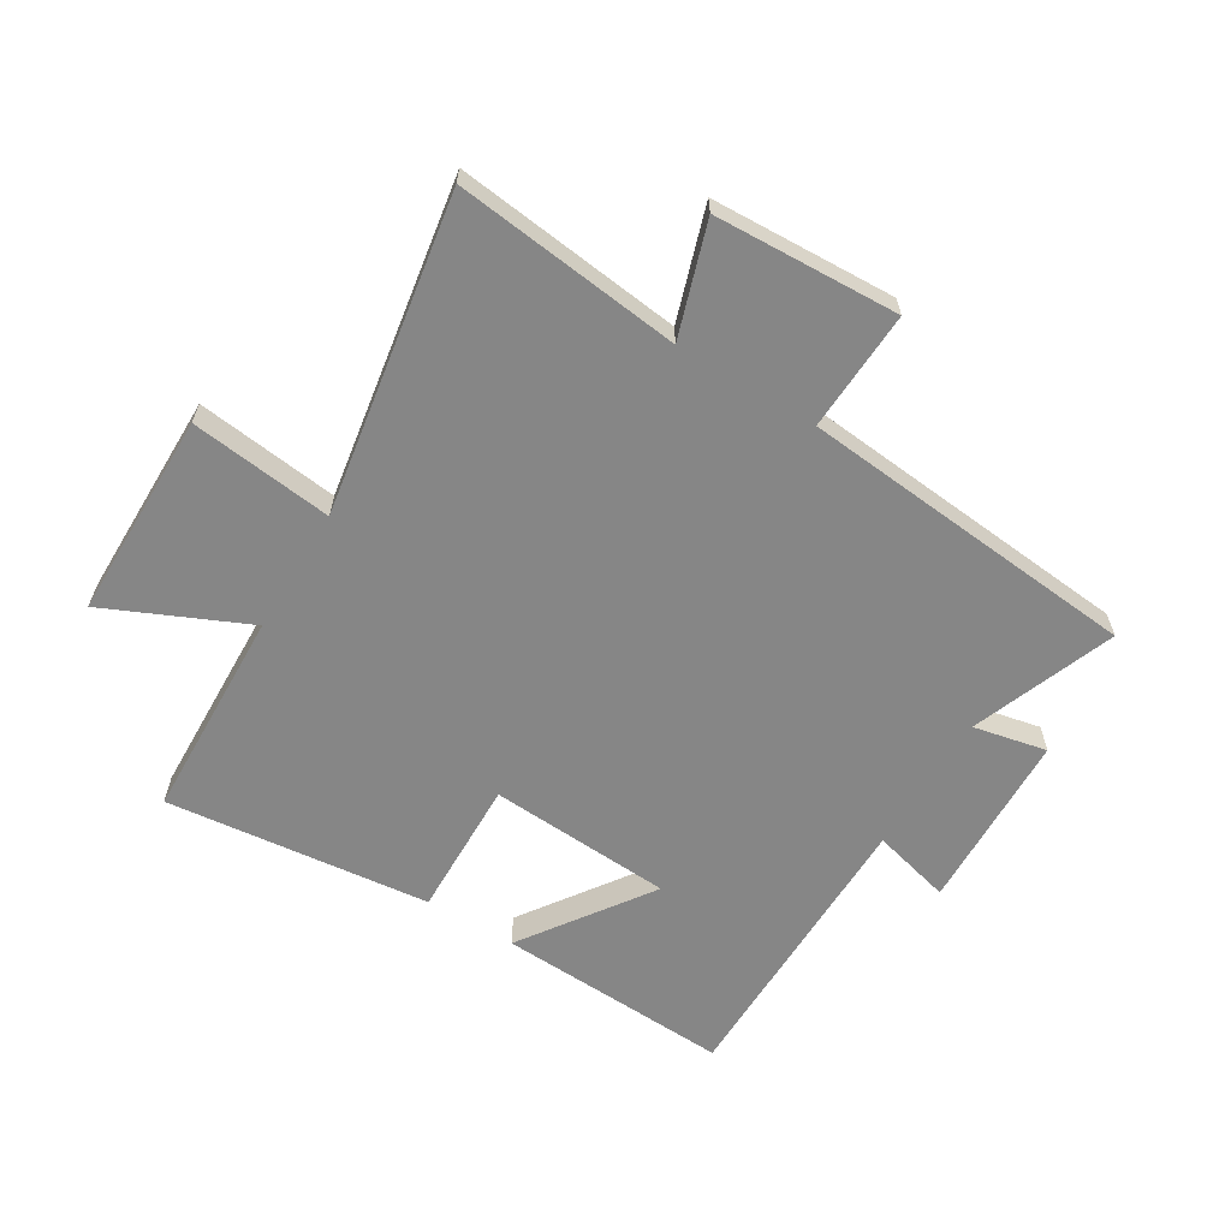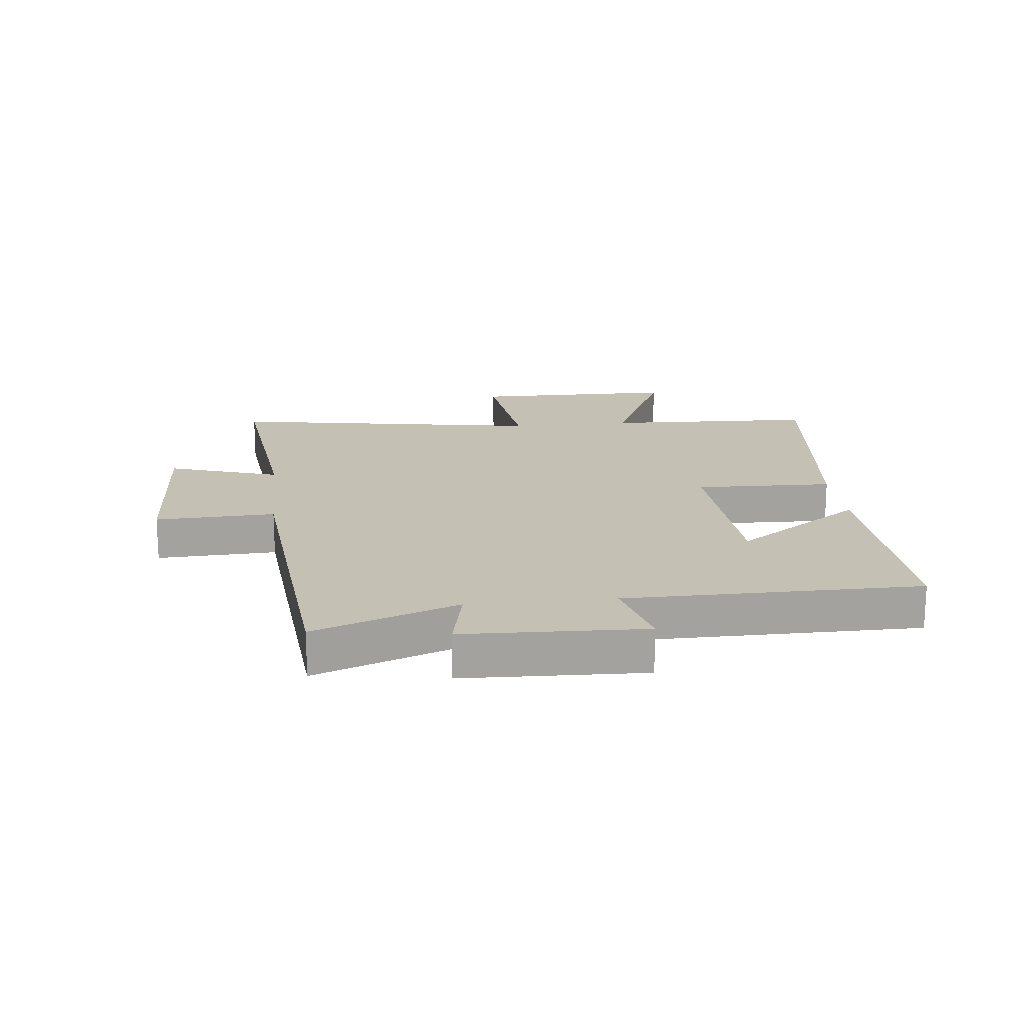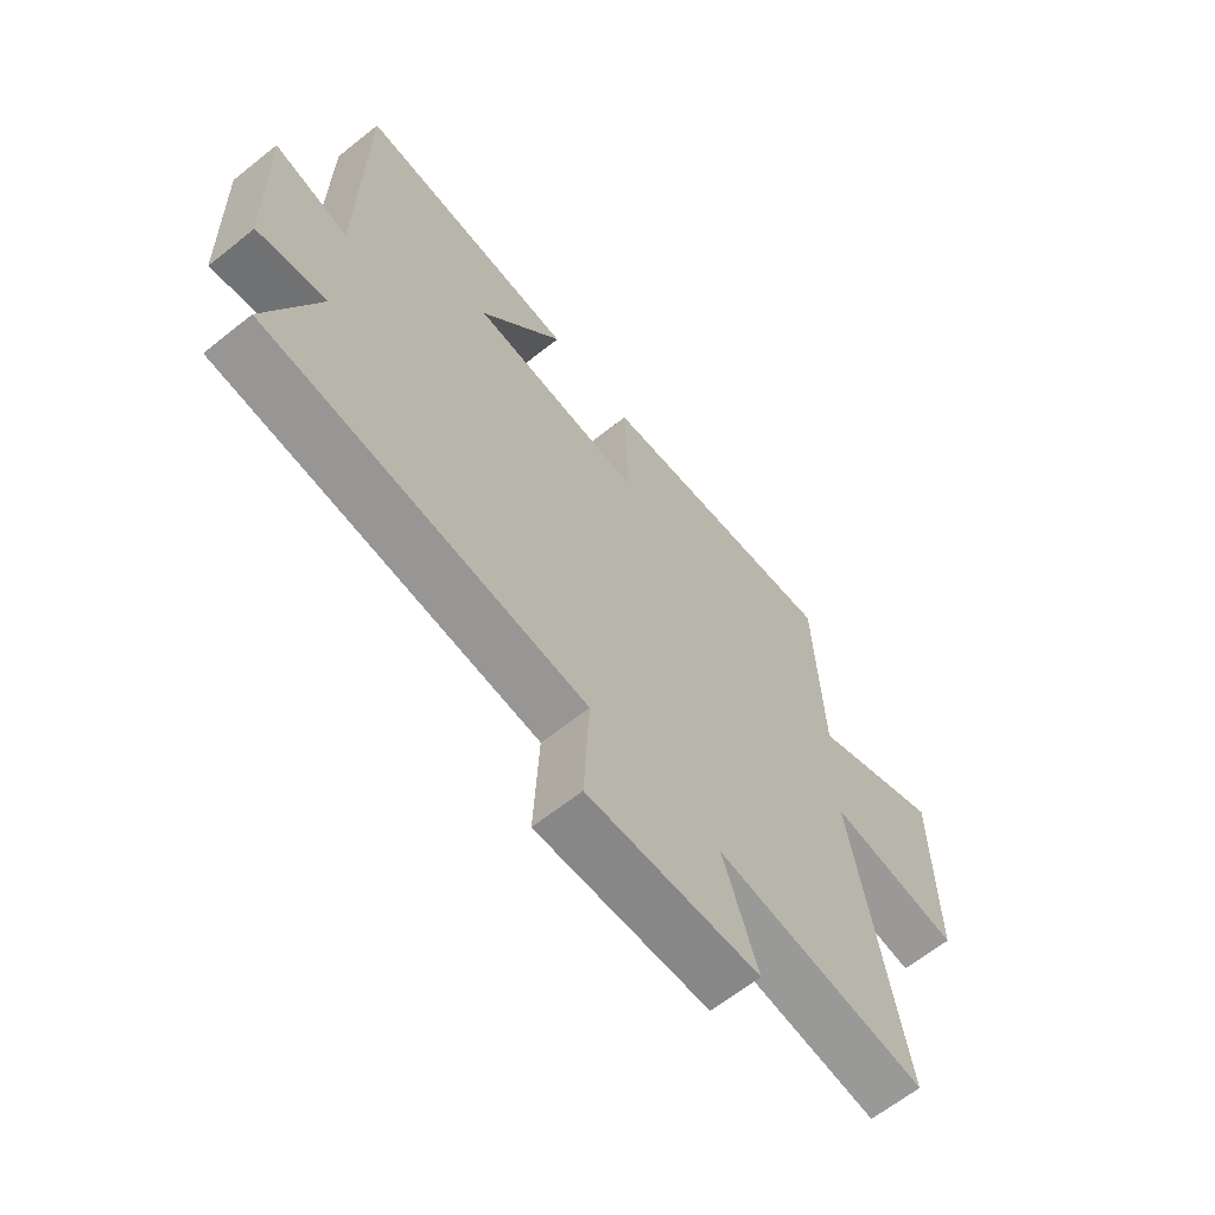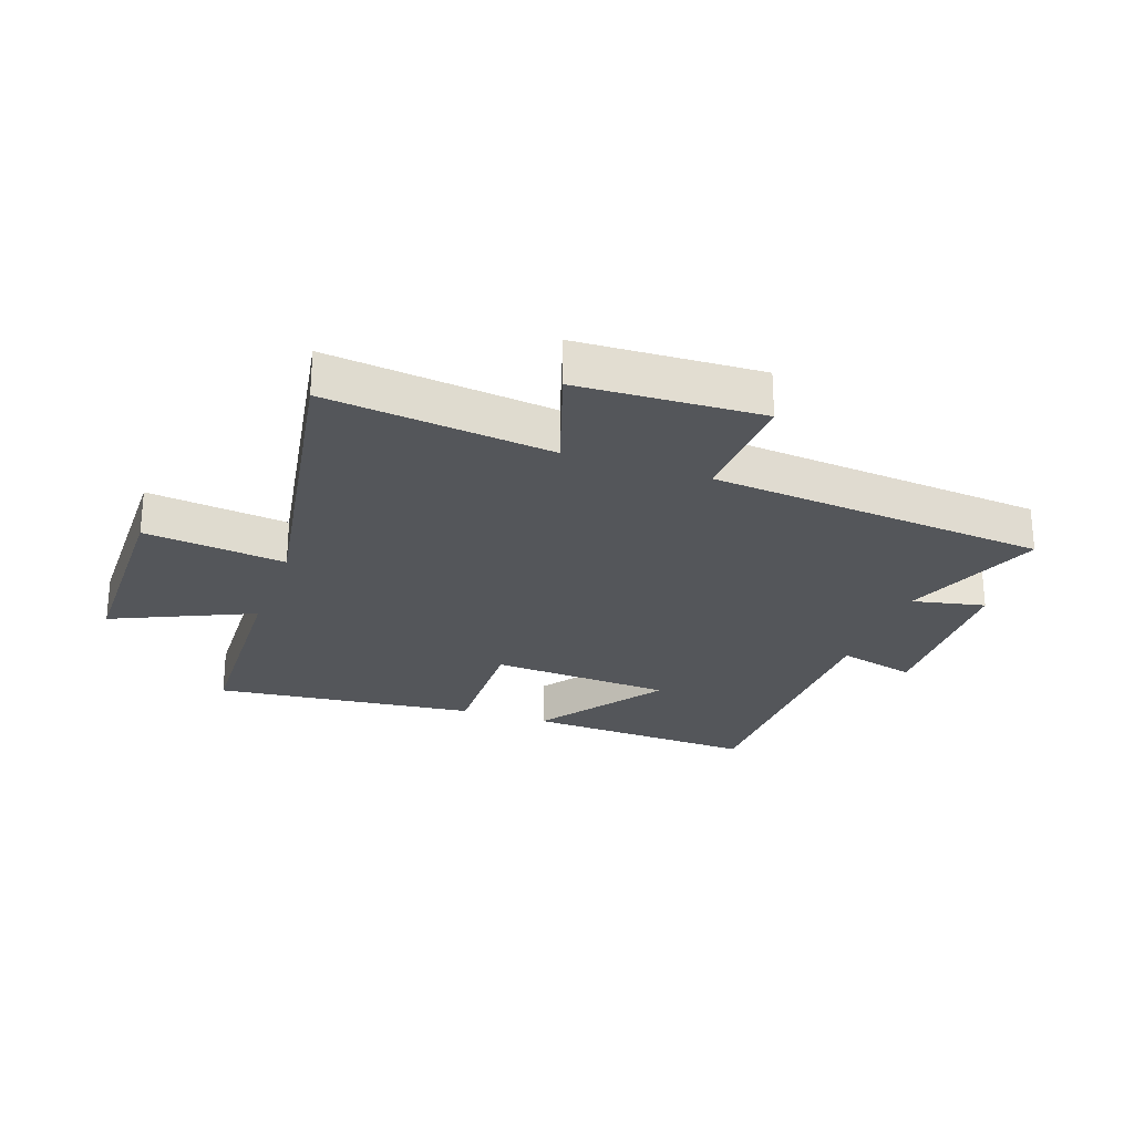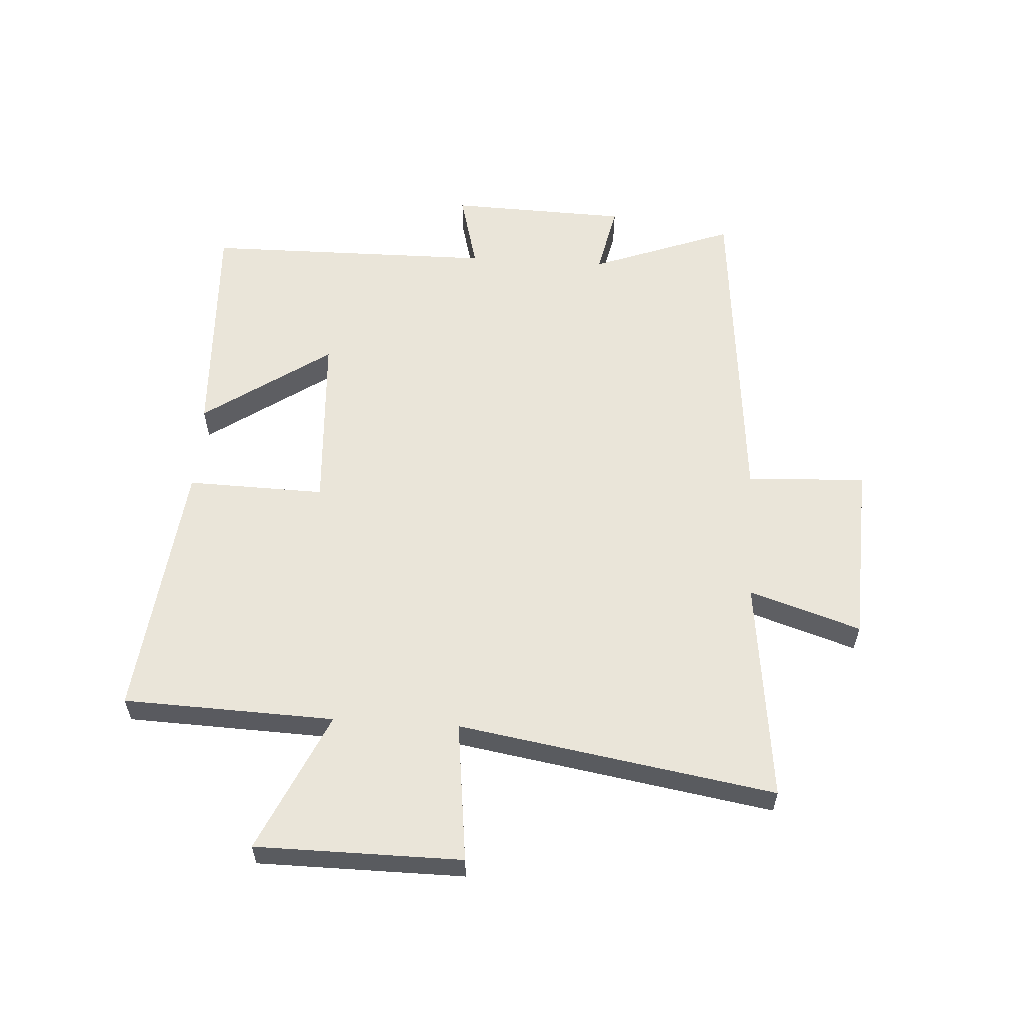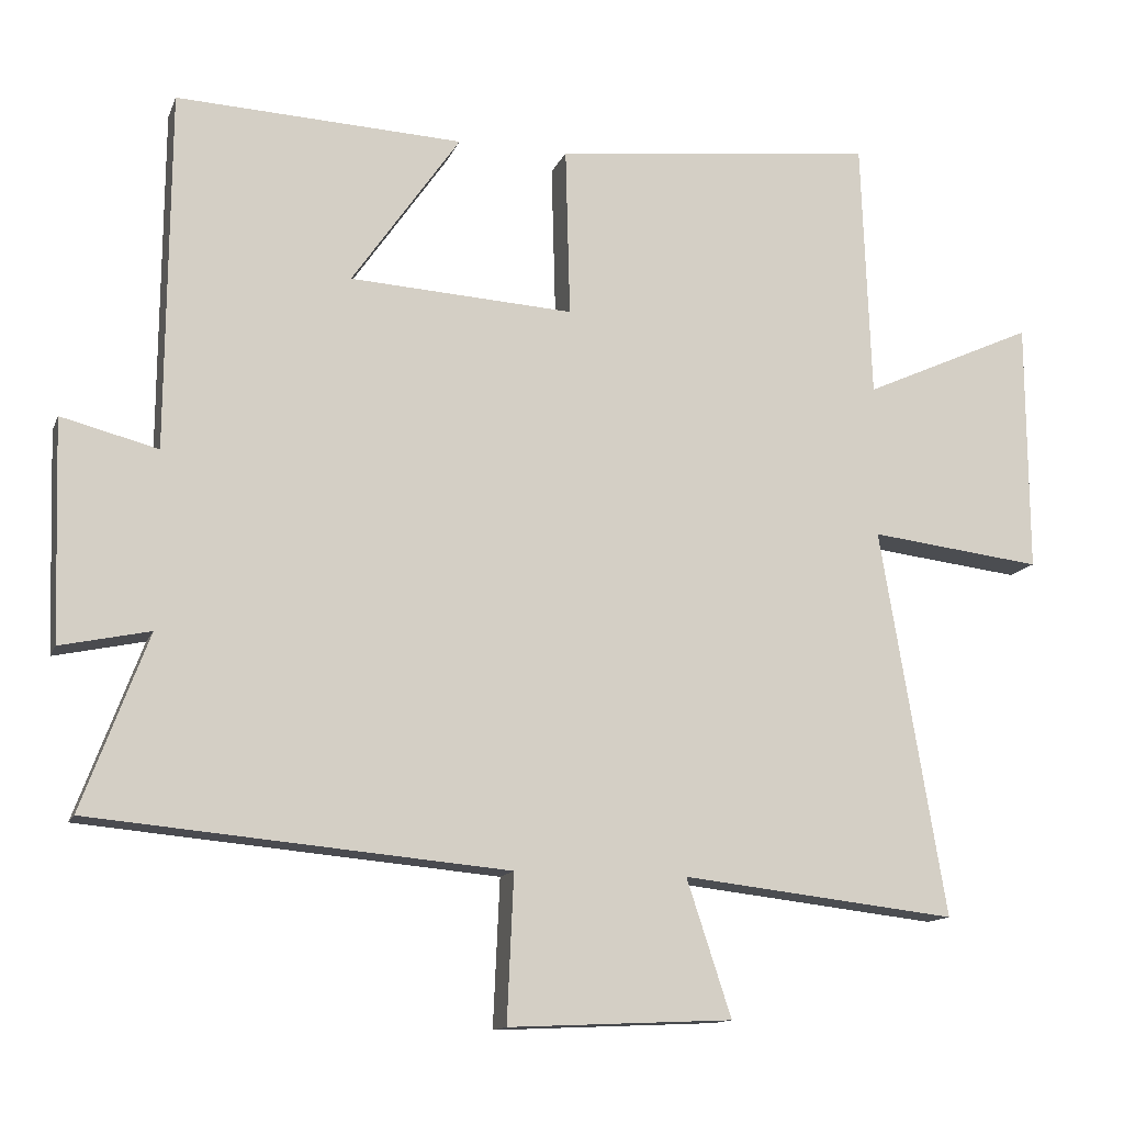
<metadata>
{"format":"obj","ext":"obj","renderer":"f3d","projection":"perspective","resolution":1024,"background":"white","views":[{"elev":-62.1,"azim":148.6,"up":"+Y"},{"elev":18.0,"azim":-96.1,"up":"+Y"},{"elev":-64.4,"azim":-51.2,"up":"+Z"},{"elev":-25.4,"azim":160.5,"up":"+Y"},{"elev":57.8,"azim":93.5,"up":"+Y"},{"elev":-13.2,"azim":-16.3,"up":"+Z"}]}
</metadata>
<code>
v -0.59 0.07 -0.449
v -0.5 0.07 -0.21
v -0.622 0.07 -0.236
v -0.632 0.07 0.064
v -0.5 0.07 0.03
v -0.496 0.07 0.518
v -0.105 0.07 0.5
v -0.253 0.07 0.287
v 0.053 0.07 0.269
v 0.047 0.07 0.5
v 0.487 0.07 0.549
v 0.5 0.07 0.196
v 0.734 0.07 0.302
v 0.736 0.07 -0.042
v 0.5 0.07 -0.014
v 0.589 0.07 -0.543
v 0.213 0.07 -0.5
v 0.274 0.07 -0.686
v -0.032 0.07 -0.7
v -0.023 0.07 -0.5
v -0.59 0 -0.449
v -0.5 0 -0.21
v -0.622 0 -0.236
v -0.632 0 0.064
v -0.5 0 0.03
v -0.496 0 0.518
v -0.105 0 0.5
v -0.253 0 0.287
v 0.053 0 0.269
v 0.047 0 0.5
v 0.487 0 0.549
v 0.5 0 0.196
v 0.734 0 0.302
v 0.736 0 -0.042
v 0.5 0 -0.014
v 0.589 0 -0.543
v 0.213 0 -0.5
v 0.274 0 -0.686
v -0.032 0 -0.7
v -0.023 0 -0.5
f 17 18 19 20
f 17 20 1 2
f 15 16 17 2
f 12 13 14 15
f 11 12 15
f 10 11 15
f 9 10 15
f 8 9 15 2
f 5 6 7 8
f 5 8 2 3
f 3 4 5
f 40 39 38 37
f 22 21 40 37
f 22 37 36 35
f 35 34 33 32
f 35 32 31
f 35 31 30
f 35 30 29
f 22 35 29 28
f 28 27 26 25
f 23 22 28 25
f 25 24 23
f 1 21 22 2
f 2 22 23 3
f 3 23 24 4
f 4 24 25 5
f 5 25 26 6
f 6 26 27 7
f 7 27 28 8
f 8 28 29 9
f 9 29 30 10
f 10 30 31 11
f 11 31 32 12
f 12 32 33 13
f 13 33 34 14
f 14 34 35 15
f 15 35 36 16
f 16 36 37 17
f 17 37 38 18
f 18 38 39 19
f 19 39 40 20
f 20 40 21 1

</code>
